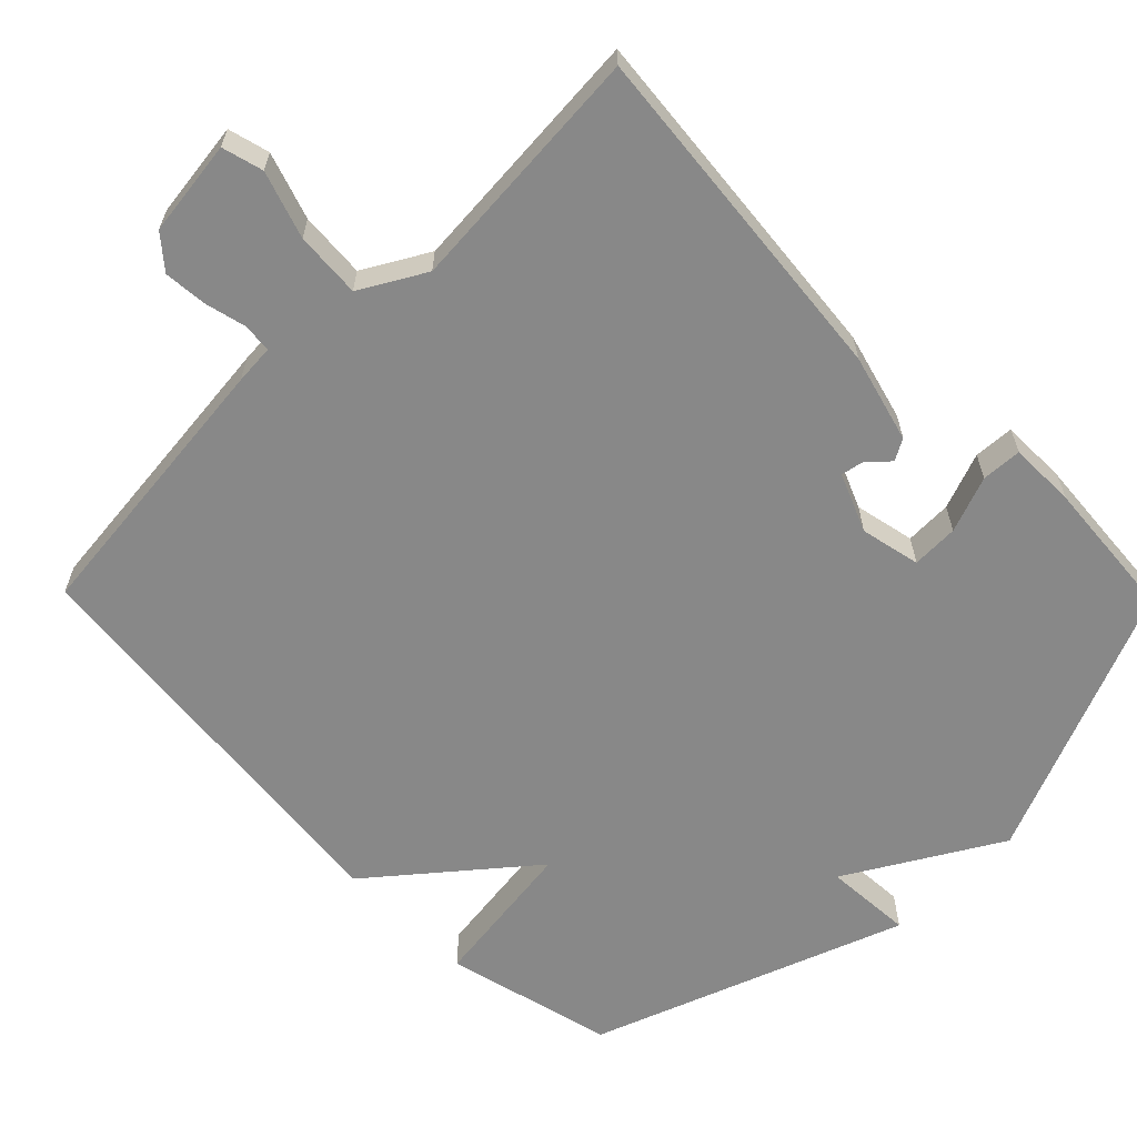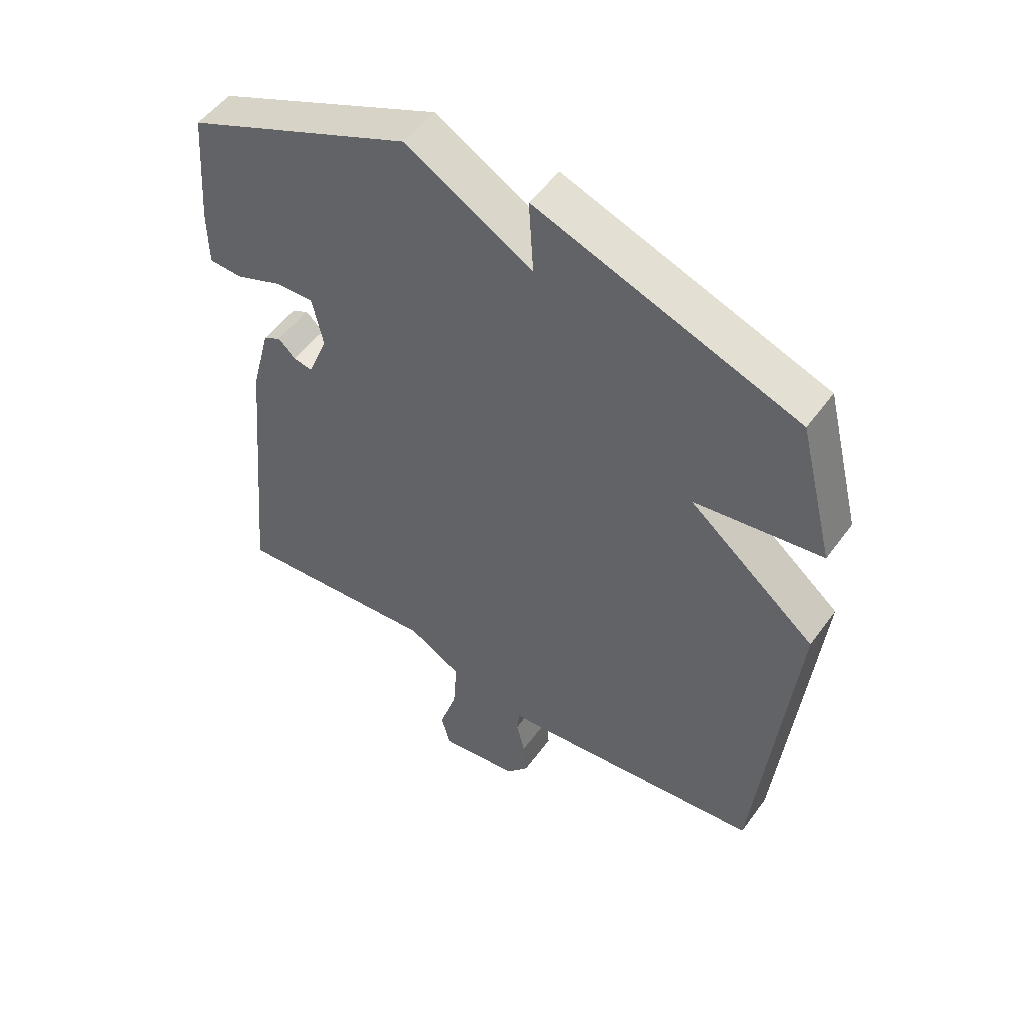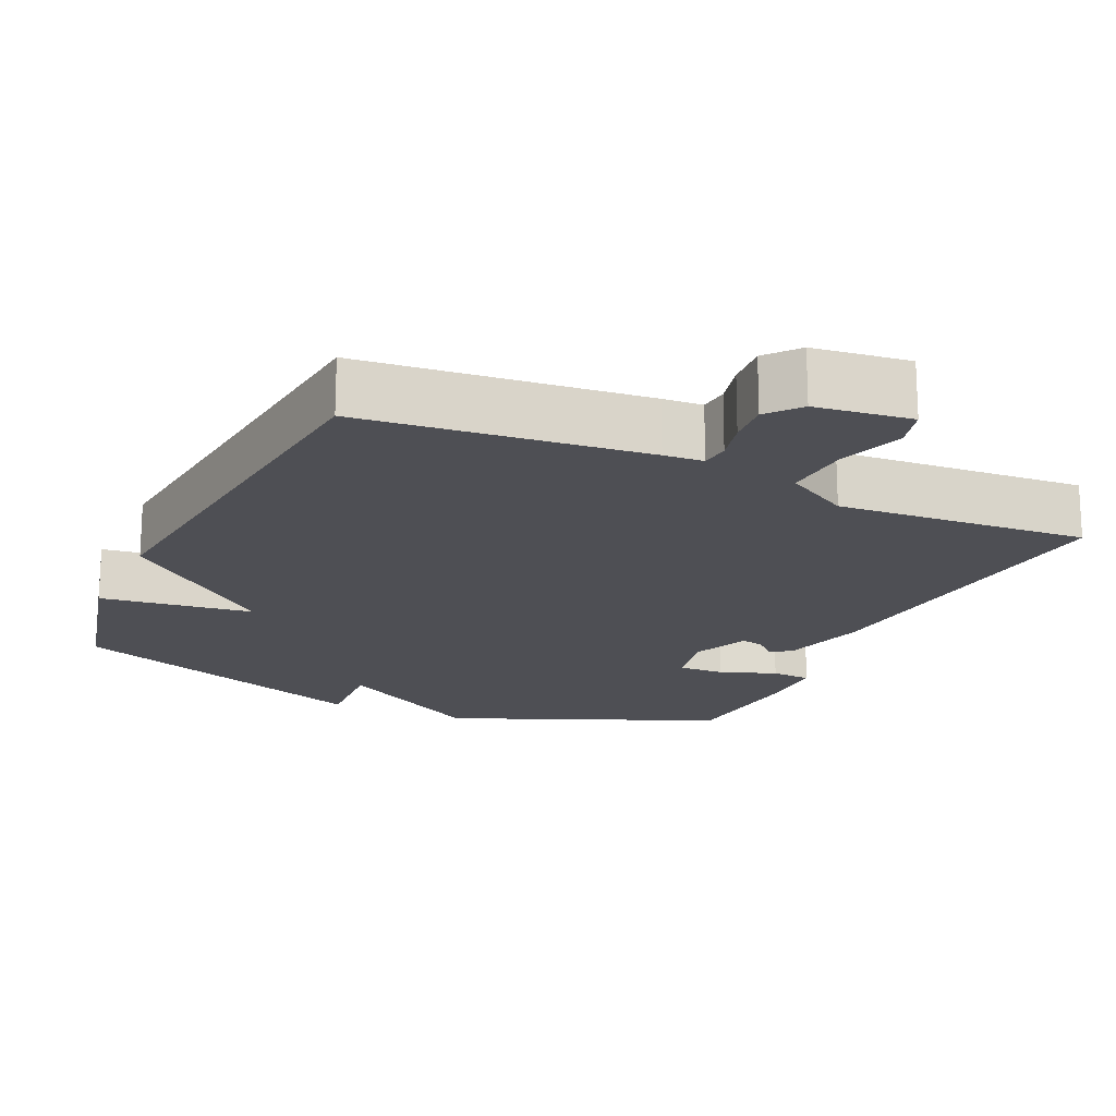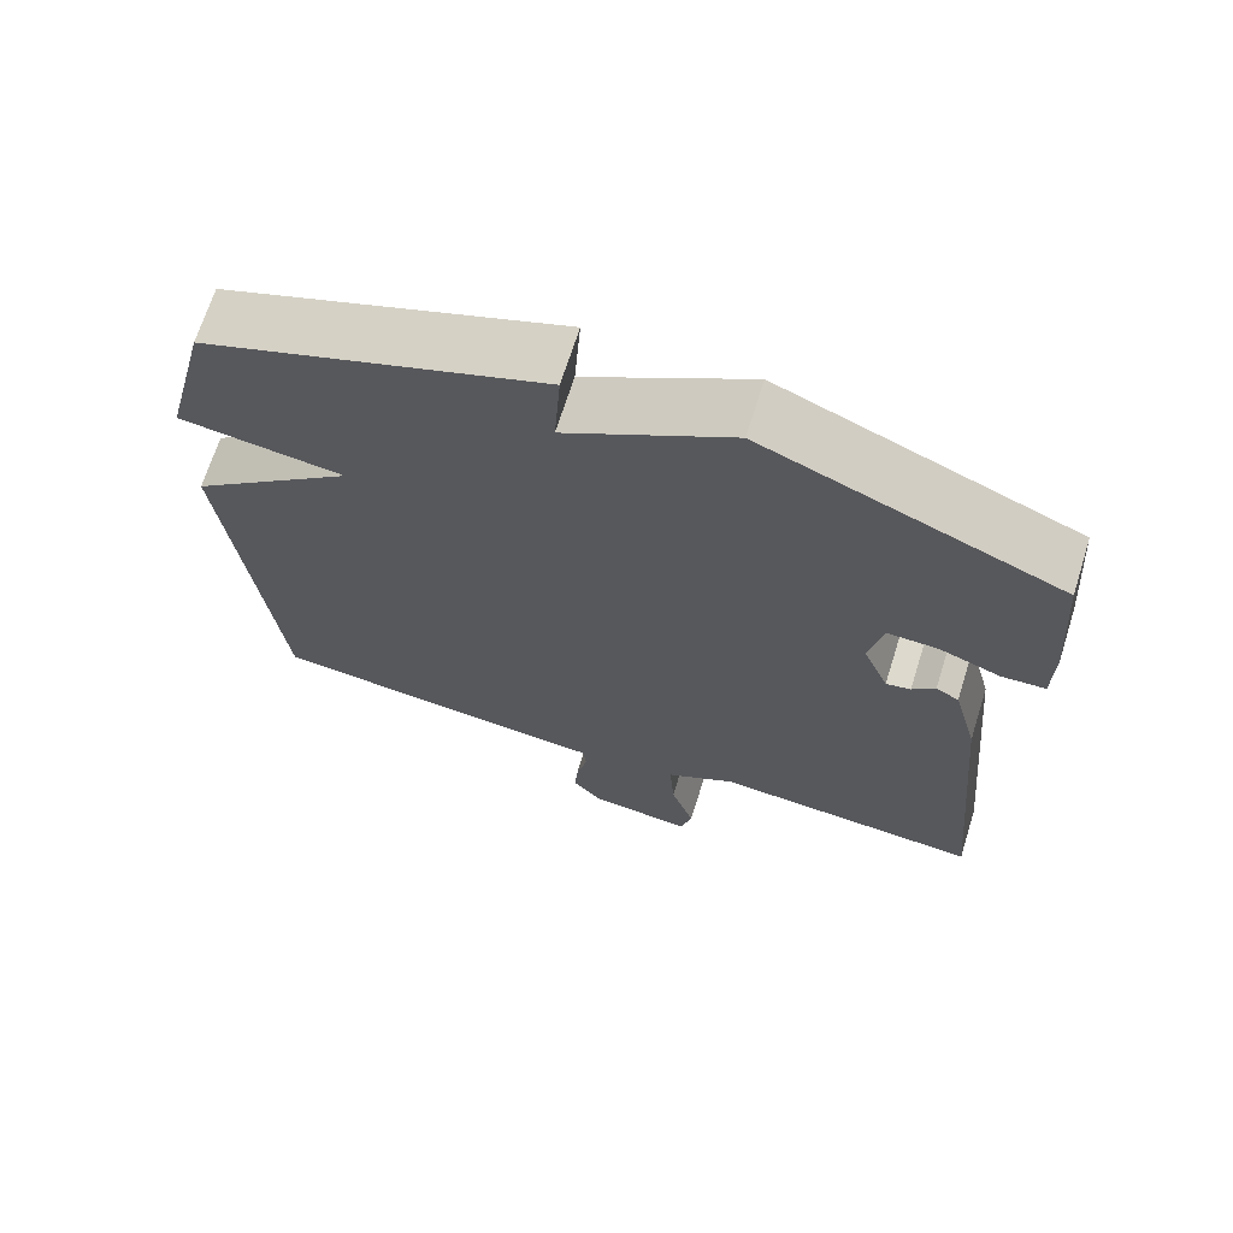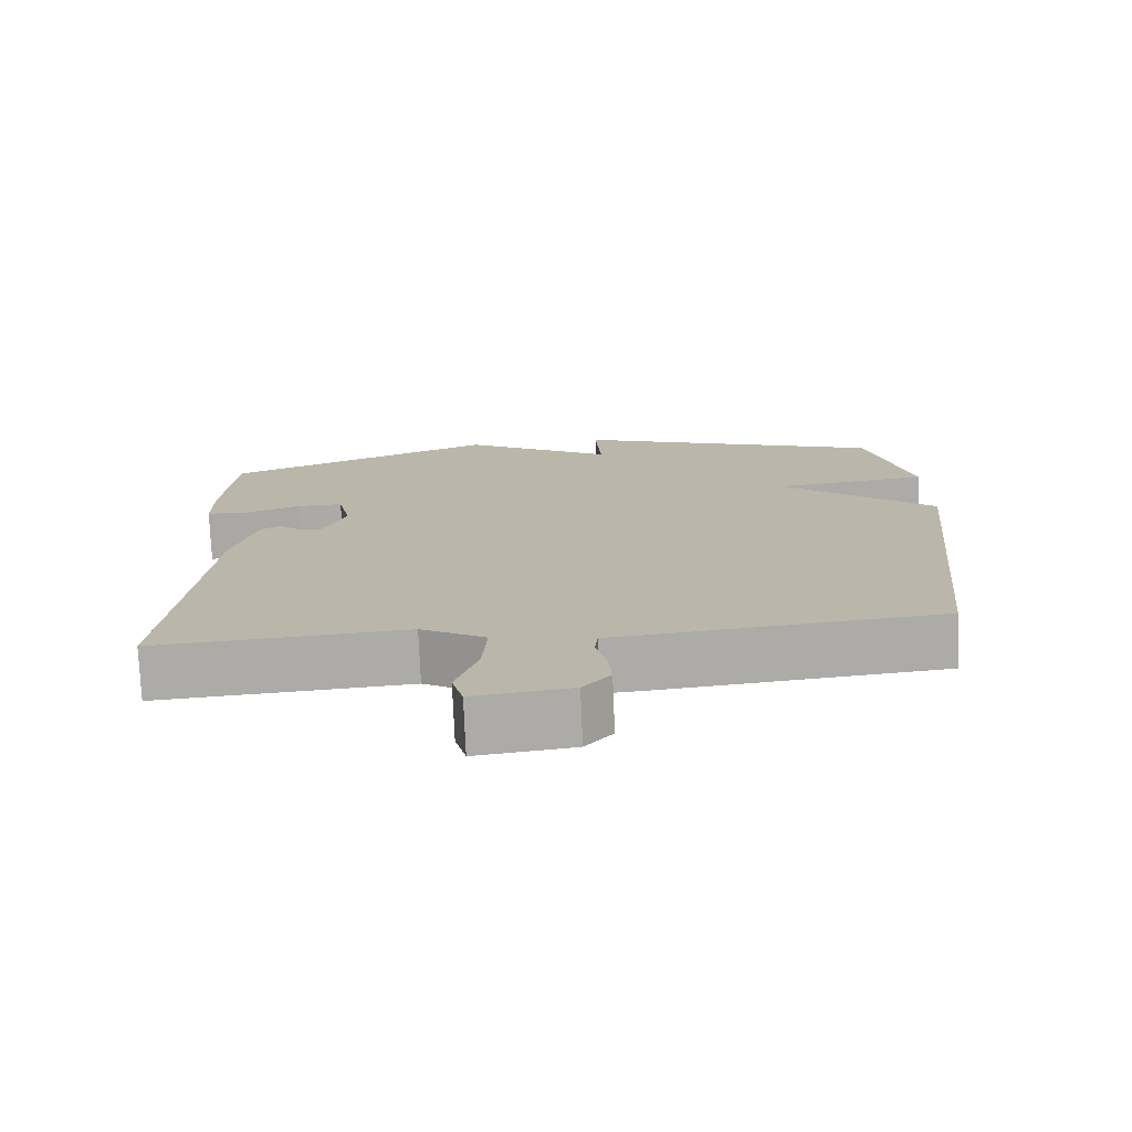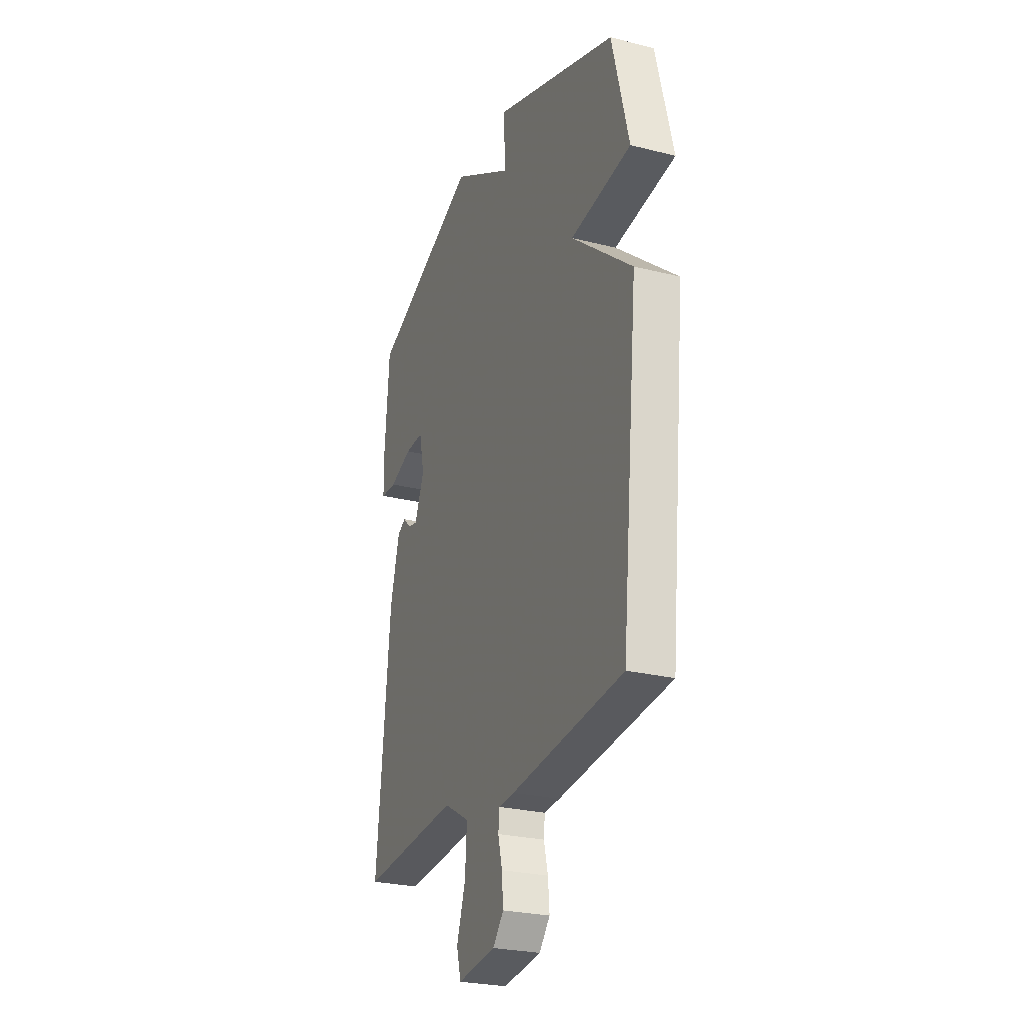
<metadata>
{"format":"obj","ext":"obj","renderer":"f3d","projection":"perspective","resolution":1024,"background":"white","views":[{"elev":-62.7,"azim":-135.5,"up":"+Y"},{"elev":51.5,"azim":34.9,"up":"+Z"},{"elev":-18.3,"azim":155.2,"up":"+Y"},{"elev":68.8,"azim":-162.5,"up":"+Z"},{"elev":-75.7,"azim":2.4,"up":"+Z"},{"elev":-26.0,"azim":68.3,"up":"+Z"}]}
</metadata>
<code>
v 0.5 0.07 0.5
v 0.558 0.07 0.27
v 0.349 0.07 0.242
v 0.558 0.07 0.07
v 0.5 0.07 -0.5
v 0.115 0.07 -0.541
v 0.061 0.07 -0.545
v 0.057 0.07 -0.584
v 0.071 0.07 -0.641
v 0.076 0.07 -0.7
v 0.039 0.07 -0.744
v -0.092 0.07 -0.761
v -0.107 0.07 -0.705
v -0.077 0.07 -0.614
v -0.071 0.07 -0.524
v -0.159 0.07 -0.474
v -0.5 0.07 -0.5
v -0.454 0.07 -0.022
v -0.422 0.07 0.099
v -0.393 0.07 0.115
v -0.364 0.07 0.088
v -0.333 0.07 0.082
v -0.3 0.07 0.162
v -0.318 0.07 0.244
v -0.382 0.07 0.242
v -0.459 0.07 0.213
v -0.514 0.07 0.216
v -0.515 0.07 0.308
v -0.5 0.07 0.5
v -0.128 0.07 0.656
v 0.08 0.07 0.535
v 0.072 0.07 0.656
v 0.5 0 0.5
v 0.558 0 0.27
v 0.349 0 0.242
v 0.558 0 0.07
v 0.5 0 -0.5
v 0.115 0 -0.541
v 0.061 0 -0.545
v 0.057 0 -0.584
v 0.071 0 -0.641
v 0.076 0 -0.7
v 0.039 0 -0.744
v -0.092 0 -0.761
v -0.107 0 -0.705
v -0.077 0 -0.614
v -0.071 0 -0.524
v -0.159 0 -0.474
v -0.5 0 -0.5
v -0.454 0 -0.022
v -0.422 0 0.099
v -0.393 0 0.115
v -0.364 0 0.088
v -0.333 0 0.082
v -0.3 0 0.162
v -0.318 0 0.244
v -0.382 0 0.242
v -0.459 0 0.213
v -0.514 0 0.216
v -0.515 0 0.308
v -0.5 0 0.5
v -0.128 0 0.656
v 0.08 0 0.535
v 0.072 0 0.656
f 1 2 3
f 32 1 3
f 31 32 3
f 29 30 31
f 28 29 31
f 27 28 31
f 26 27 31
f 25 26 31
f 24 25 31
f 23 24 31 3
f 5 6 7
f 4 5 7
f 3 4 7
f 23 3 7
f 22 23 7
f 21 22 7 8
f 19 20 21
f 18 19 21
f 17 18 21
f 16 17 21
f 15 16 21 8
f 9 10 11
f 8 9 11
f 15 8 11
f 14 15 11
f 11 12 13 14
f 35 34 33
f 35 33 64
f 35 64 63
f 63 62 61
f 63 61 60
f 63 60 59
f 63 59 58
f 63 58 57
f 63 57 56
f 35 63 56 55
f 39 38 37
f 39 37 36
f 39 36 35
f 39 35 55
f 39 55 54
f 40 39 54 53
f 53 52 51
f 53 51 50
f 53 50 49
f 53 49 48
f 40 53 48 47
f 43 42 41
f 43 41 40
f 43 40 47
f 43 47 46
f 46 45 44 43
f 1 33 34 2
f 2 34 35 3
f 3 35 36 4
f 4 36 37 5
f 5 37 38 6
f 6 38 39 7
f 7 39 40 8
f 8 40 41 9
f 9 41 42 10
f 10 42 43 11
f 11 43 44 12
f 12 44 45 13
f 13 45 46 14
f 14 46 47 15
f 15 47 48 16
f 16 48 49 17
f 17 49 50 18
f 18 50 51 19
f 19 51 52 20
f 20 52 53 21
f 21 53 54 22
f 22 54 55 23
f 23 55 56 24
f 24 56 57 25
f 25 57 58 26
f 26 58 59 27
f 27 59 60 28
f 28 60 61 29
f 29 61 62 30
f 30 62 63 31
f 31 63 64 32
f 32 64 33 1

</code>
